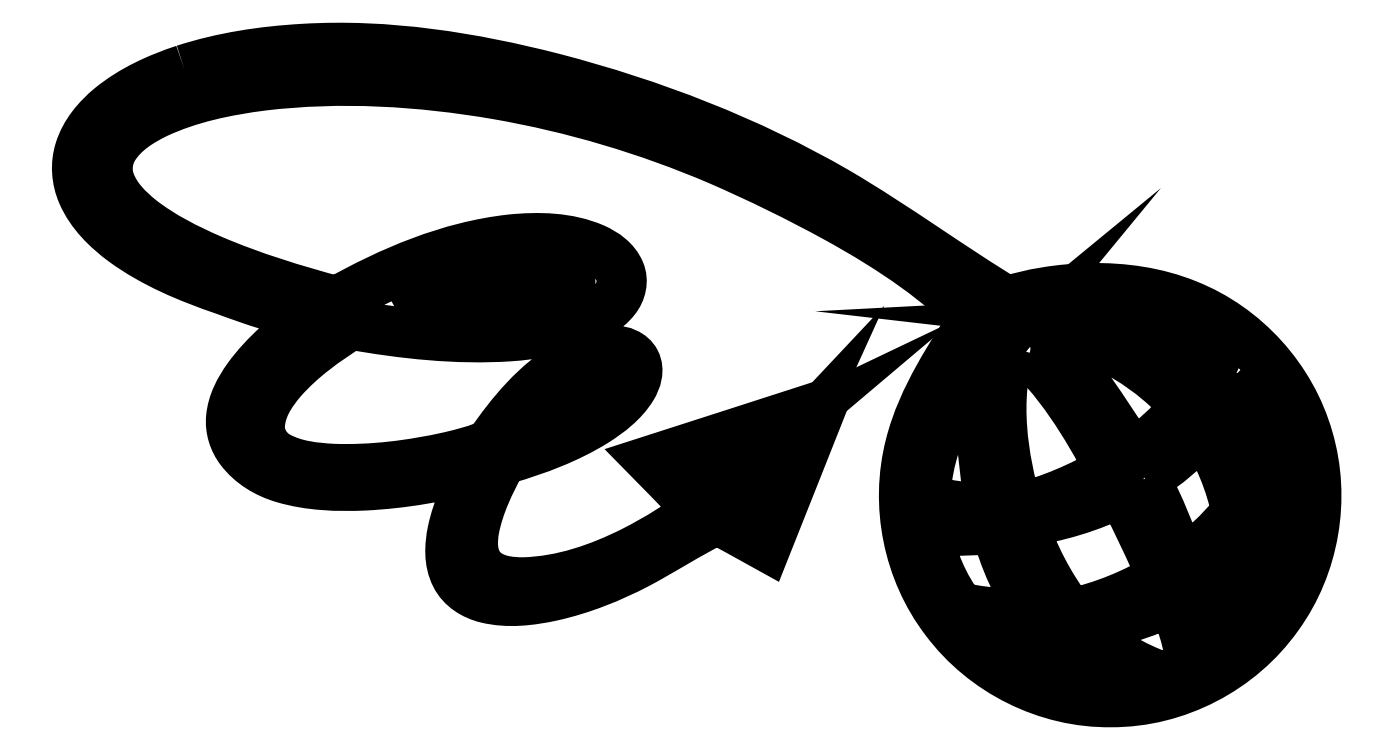
<metadata>
{"format":"dxf","ext":"dxf","renderer":"ezdxf+matplotlib","layout":"modelspace","background":"white","min_lineweight":24,"dpi":150}
</metadata>
<code>
0
SECTION
2
ENTITIES
0
SPLINE
8
Layer 1
210
0
220
0
230
1
70
     9
71
     3
72
    26
73
    22
74
     0
42
1e-09
43
1e-10
40
0
40
0
40
0
40
0
40
1
40
1
40
1
40
2
40
2
40
2
40
3
40
3
40
3
40
4
40
4
40
4
40
5
40
5
40
5
40
6
40
6
40
6
40
7
40
7
40
7
40
7
10
1.372
20
4.02
30
0
10
1.615
20
3.981
30
0
10
1.862
20
3.961
30
0
10
2.108
20
3.974
30
0
10
2.247
20
3.981
30
0
10
2.388
20
3.999
30
0
10
2.522
20
4.04
30
0
10
2.588
20
4.061
30
0
10
2.655
20
4.086
30
0
10
2.71
20
4.129
30
0
10
2.734
20
4.15
30
0
10
2.758
20
4.175
30
0
10
2.759
20
4.209
30
0
10
2.757
20
4.249
30
0
10
2.718
20
4.272
30
0
10
2.684
20
4.285
30
0
10
2.593
20
4.319
30
0
10
2.493
20
4.319
30
0
10
2.397
20
4.318
30
0
10
2.036
20
4.312
30
0
10
1.685
20
4.194
30
0
10
1.372
20
4.02
30
0
0
SPLINE
8
Layer 1
210
0
220
0
230
1
70
     9
71
     3
72
    17
73
    13
74
     0
42
1e-09
43
1e-10
40
0
40
0
40
0
40
0
40
1
40
1
40
1
40
2
40
2
40
2
40
3
40
3
40
3
40
4
40
4
40
4
40
4
10
7.087
20
3.9
30
0
10
7.054
20
3.841
30
0
10
7.437
20
3.667
30
0
10
7.715
20
3.385
30
0
10
7.767
20
3.461
30
0
10
7.81
20
3.543
30
0
10
7.846
20
3.628
30
0
10
7.728
20
3.712
30
0
10
7.598
20
3.78
30
0
10
7.46
20
3.825
30
0
10
7.202
20
3.91
30
0
10
6.924
20
3.916
30
0
10
7.087
20
3.9
30
0
0
SPLINE
8
Layer 1
210
0
220
0
230
1
70
     9
71
     3
72
    17
73
    13
74
     0
42
1e-09
43
1e-10
40
0
40
0
40
0
40
0
40
1
40
1
40
1
40
2
40
2
40
2
40
3
40
3
40
3
40
4
40
4
40
4
40
4
10
6.523
20
3.836
30
0
10
6.711
20
3.535
30
0
10
6.972
20
3.2
30
0
10
7.182
20
2.843
30
0
10
7.336
20
2.953
30
0
10
7.478
20
3.081
30
0
10
7.599
20
3.227
30
0
10
7.339
20
3.531
30
0
10
6.979
20
3.738
30
0
10
6.598
20
3.852
30
0
10
6.521
20
3.841
30
0
10
6.545
20
3.842
30
0
10
6.523
20
3.836
30
0
0
SPLINE
8
Layer 1
210
0
220
0
230
1
70
     9
71
     3
72
    17
73
    13
74
     0
42
1e-09
43
1e-10
40
0
40
0
40
0
40
0
40
1
40
1
40
1
40
2
40
2
40
2
40
3
40
3
40
3
40
4
40
4
40
4
40
4
10
6.217
20
3.696
30
0
10
6.098
20
3.28
30
0
10
6.157
20
2.835
30
0
10
6.279
20
2.426
30
0
10
6.536
20
2.49
30
0
10
6.782
20
2.596
30
0
10
7.009
20
2.73
30
0
10
6.815
20
3.092
30
0
10
6.605
20
3.447
30
0
10
6.278
20
3.735
30
0
10
6.308
20
3.748
30
0
10
6.257
20
3.73
30
0
10
6.217
20
3.696
30
0
0
SPLINE
8
Layer 1
210
0
220
0
230
1
70
     9
71
     3
72
    17
73
    13
74
     0
42
1e-09
43
1e-10
40
0
40
0
40
0
40
0
40
1
40
1
40
1
40
2
40
2
40
2
40
3
40
3
40
3
40
4
40
4
40
4
40
4
10
5.782
20
3.266
30
0
10
5.616
20
2.995
30
0
10
5.547
20
2.671
30
0
10
5.561
20
2.502
30
0
10
5.759
20
2.432
30
0
10
5.979
20
2.425
30
0
10
6.066
20
2.455
30
0
10
5.987
20
2.811
30
0
10
5.988
20
3.28
30
0
10
5.944
20
3.483
30
0
10
6.022
20
3.575
30
0
10
5.883
20
3.432
30
0
10
5.782
20
3.266
30
0
0
SPLINE
8
Layer 1
210
0
220
0
230
1
70
     9
71
     3
72
    20
73
    16
74
     0
42
1e-09
43
1e-10
40
0
40
0
40
0
40
0
40
1
40
1
40
1
40
2
40
2
40
2
40
3
40
3
40
3
40
4
40
4
40
4
40
5
40
5
40
5
40
5
10
2.703
20
3.324
30
0
10
2.592
20
3.251
30
0
10
2.491
20
3.159
30
0
10
2.423
20
3.044
30
0
10
2.62
20
3.116
30
0
10
2.816
20
3.21
30
0
10
2.968
20
3.359
30
0
10
2.987
20
3.381
30
0
10
3.014
20
3.402
30
0
10
3.016
20
3.433
30
0
10
2.999
20
3.453
30
0
10
2.97
20
3.444
30
0
10
2.949
20
3.44
30
0
10
2.86
20
3.418
30
0
10
2.779
20
3.373
30
0
10
2.703
20
3.324
30
0
0
SPLINE
8
Layer 1
210
0
220
0
230
1
70
     9
71
     3
72
    17
73
    13
74
     0
42
1e-09
43
1e-10
40
0
40
0
40
0
40
0
40
1
40
1
40
1
40
2
40
2
40
2
40
3
40
3
40
3
40
4
40
4
40
4
40
4
10
8.006
20
3.49
30
0
10
7.967
20
3.395
30
0
10
7.919
20
3.304
30
0
10
7.863
20
3.218
30
0
10
7.998
20
3.041
30
0
10
8.098
20
2.839
30
0
10
8.158
20
2.625
30
0
10
8.229
20
2.74
30
0
10
8.284
20
2.864
30
0
10
8.327
20
2.991
30
0
10
8.255
20
3.177
30
0
10
8.146
20
3.348
30
0
10
8.006
20
3.49
30
0
0
SPLINE
8
Layer 1
210
0
220
0
230
1
70
     9
71
     3
72
    14
73
    10
74
     0
42
1e-09
43
1e-10
40
0
40
0
40
0
40
0
40
1
40
1
40
1
40
2
40
2
40
2
40
3
40
3
40
3
40
3
10
4.016
20
2.842
30
0
10
4.018
20
2.788
30
0
10
4.02
20
2.735
30
0
10
4.022
20
2.681
30
0
10
4.174
20
2.809
30
0
10
4.326
20
2.937
30
0
10
4.478
20
3.066
30
0
10
4.323
20
2.994
30
0
10
4.17
20
2.917
30
0
10
4.016
20
2.842
30
0
0
SPLINE
8
Layer 1
210
0
220
0
230
1
70
     9
71
     3
72
    14
73
    10
74
     0
42
1e-09
43
1e-10
40
0
40
0
40
0
40
0
40
1
40
1
40
1
40
2
40
2
40
2
40
3
40
3
40
3
40
3
10
4.041
20
2.471
30
0
10
4.111
20
2.43
30
0
10
4.181
20
2.387
30
0
10
4.253
20
2.347
30
0
10
4.355
20
2.573
30
0
10
4.459
20
2.798
30
0
10
4.561
20
3.025
30
0
10
4.444
20
2.9
30
0
10
4.214
20
2.655
30
0
10
4.041
20
2.471
30
0
0
SPLINE
8
Layer 1
210
0
220
0
230
1
70
     9
71
     3
72
    17
73
    13
74
     0
42
1e-09
43
1e-10
40
0
40
0
40
0
40
0
40
1
40
1
40
1
40
2
40
2
40
2
40
3
40
3
40
3
40
4
40
4
40
4
40
4
10
7.282
20
2.662
30
0
10
7.395
20
2.444
30
0
10
7.489
20
2.218
30
0
10
7.563
20
1.984
30
0
10
7.726
20
2.102
30
0
10
7.874
20
2.241
30
0
10
8.001
20
2.397
30
0
10
7.956
20
2.628
30
0
10
7.863
20
2.849
30
0
10
7.735
20
3.047
30
0
10
7.604
20
2.897
30
0
10
7.451
20
2.767
30
0
10
7.282
20
2.662
30
0
0
SPLINE
8
Layer 1
210
0
220
0
230
1
70
     9
71
     3
72
    17
73
    13
74
     0
42
1e-09
43
1e-10
40
0
40
0
40
0
40
0
40
1
40
1
40
1
40
2
40
2
40
2
40
3
40
3
40
3
40
4
40
4
40
4
40
4
10
3.603
20
2.778
30
0
10
3.646
20
2.748
30
0
10
3.689
20
2.718
30
0
10
3.732
20
2.688
30
0
10
3.756
20
2.716
30
0
10
3.779
20
2.744
30
0
10
3.803
20
2.772
30
0
10
3.805
20
2.803
30
0
10
3.807
20
2.833
30
0
10
3.808
20
2.863
30
0
10
3.74
20
2.835
30
0
10
3.672
20
2.807
30
0
10
3.603
20
2.778
30
0
0
SPLINE
8
Layer 1
210
0
220
0
230
1
70
     9
71
     3
72
    17
73
    13
74
     0
42
1e-09
43
1e-10
40
0
40
0
40
0
40
0
40
1
40
1
40
1
40
2
40
2
40
2
40
3
40
3
40
3
40
4
40
4
40
4
40
4
10
8.213
20
2.297
30
0
10
8.233
20
2.008
30
0
10
8.166
20
1.714
30
0
10
8.199
20
1.671
30
0
10
8.153
20
1.59
30
0
10
8.261
20
1.742
30
0
10
8.333
20
1.912
30
0
10
8.432
20
2.142
30
0
10
8.451
20
2.401
30
0
10
8.415
20
2.647
30
0
10
8.362
20
2.523
30
0
10
8.29
20
2.407
30
0
10
8.213
20
2.297
30
0
0
SPLINE
8
Layer 1
210
0
220
0
230
1
70
     9
71
     3
72
    17
73
    13
74
     0
42
1e-09
43
1e-10
40
0
40
0
40
0
40
0
40
1
40
1
40
1
40
2
40
2
40
2
40
3
40
3
40
3
40
4
40
4
40
4
40
4
10
6.314
20
2.32
30
0
10
6.403
20
2.062
30
0
10
6.527
20
1.814
30
0
10
6.697
20
1.599
30
0
10
6.951
20
1.654
30
0
10
7.194
20
1.754
30
0
10
7.417
20
1.888
30
0
10
7.319
20
2.115
30
0
10
7.211
20
2.338
30
0
10
7.099
20
2.559
30
0
10
6.853
20
2.437
30
0
10
6.587
20
2.356
30
0
10
6.314
20
2.32
30
0
0
SPLINE
8
Layer 1
210
0
220
0
230
1
70
     9
71
     3
72
    17
73
    13
74
     0
42
1e-09
43
1e-10
40
0
40
0
40
0
40
0
40
1
40
1
40
1
40
2
40
2
40
2
40
3
40
3
40
3
40
4
40
4
40
4
40
4
10
5.576
20
2.243
30
0
10
5.587
20
2.062
30
0
10
5.708
20
1.789
30
0
10
5.828
20
1.647
30
0
10
6.082
20
1.596
30
0
10
6.271
20
1.59
30
0
10
6.411
20
1.623
30
0
10
6.283
20
1.773
30
0
10
6.17
20
2.035
30
0
10
6.11
20
2.264
30
0
10
5.921
20
2.253
30
0
10
5.74
20
2.248
30
0
10
5.576
20
2.243
30
0
0
SPLINE
8
Layer 1
210
0
220
0
230
1
70
     9
71
     3
72
    17
73
    13
74
     0
42
1e-09
43
1e-10
40
0
40
0
40
0
40
0
40
1
40
1
40
1
40
2
40
2
40
2
40
3
40
3
40
3
40
4
40
4
40
4
40
4
10
7.623
20
1.773
30
0
10
7.668
20
1.596
30
0
10
7.7
20
1.416
30
0
10
7.797
20
1.284
30
0
10
7.798
20
1.283
30
0
10
7.877
20
1.333
30
0
10
7.945
20
1.396
30
0
10
8.013
20
1.621
30
0
10
8.043
20
1.858
30
0
10
8.037
20
2.094
30
0
10
7.913
20
1.97
30
0
10
7.774
20
1.862
30
0
10
7.623
20
1.773
30
0
0
SPLINE
8
Layer 1
210
0
220
0
230
1
70
     9
71
     3
72
    17
73
    13
74
     0
42
1e-09
43
1e-10
40
0
40
0
40
0
40
0
40
1
40
1
40
1
40
2
40
2
40
2
40
3
40
3
40
3
40
4
40
4
40
4
40
4
10
6.792
20
1.492
30
0
10
6.963
20
1.311
30
0
10
7.185
20
1.184
30
0
10
7.419
20
1.101
30
0
10
7.514
20
1.133
30
0
10
7.606
20
1.172
30
0
10
7.635
20
1.19
30
0
10
7.629
20
1.383
30
0
10
7.565
20
1.545
30
0
10
7.497
20
1.705
30
0
10
7.276
20
1.595
30
0
10
7.036
20
1.524
30
0
10
6.792
20
1.492
30
0
0
SPLINE
8
Layer 1
210
0
220
0
230
1
70
     9
71
     3
72
    17
73
    13
74
     0
42
1e-09
43
1e-10
40
0
40
0
40
0
40
0
40
1
40
1
40
1
40
2
40
2
40
2
40
3
40
3
40
3
40
4
40
4
40
4
40
4
10
6.017
20
1.428
30
0
10
6.128
20
1.291
30
0
10
6.436
20
1.096
30
0
10
6.778
20
1.039
30
0
10
6.971
20
1.006
30
0
10
7.169
20
1.031
30
0
10
7.123
20
1.075
30
0
10
7.055
20
1.132
30
0
10
6.758
20
1.254
30
0
10
6.54
20
1.474
30
0
10
6.326
20
1.42
30
0
10
6.165
20
1.389
30
0
10
6.017
20
1.428
30
0
0
SPLINE
8
Layer 1
210
0
220
0
230
1
70
     9
71
     3
72
   213
73
   209
74
     0
42
1e-09
43
1e-10
40
0
40
0
40
0
40
0
40
1
40
1
40
1
40
2
40
2
40
2
40
3
40
3
40
3
40
4
40
4
40
4
40
5
40
5
40
5
40
6
40
6
40
6
40
7
40
7
40
7
40
8
40
8
40
8
40
9
40
9
40
9
40
10
40
10
40
10
40
11
40
11
40
11
40
12
40
12
40
12
40
13
40
13
40
13
40
14
40
14
40
14
40
15
40
15
40
15
40
16
40
16
40
16
40
17
40
17
40
17
40
18
40
18
40
18
40
19
40
19
40
19
40
20
40
20
40
20
40
21
40
21
40
21
40
22
40
22
40
22
40
23
40
23
40
23
40
24
40
24
40
24
40
25
40
25
40
25
40
26
40
26
40
26
40
27
40
27
40
27
40
28
40
28
40
28
40
29
40
29
40
29
40
30
40
30
40
30
40
31
40
31
40
31
40
32
40
32
40
32
40
33
40
33
40
33
40
34
40
34
40
34
40
35
40
35
40
35
40
36
40
36
40
36
40
37
40
37
40
37
40
38
40
38
40
38
40
39
40
39
40
39
40
40
40
40
40
40
40
41
40
41
40
41
40
42
40
42
40
42
40
43
40
43
40
43
40
44
40
44
40
44
40
45
40
45
40
45
40
46
40
46
40
46
40
47
40
47
40
47
40
48
40
49
40
49
40
49
40
50
40
50
40
50
40
51
40
51
40
51
40
52
40
52
40
52
40
53
40
53
40
53
40
54
40
54
40
54
40
55
40
55
40
55
40
56
40
56
40
56
40
57
40
57
40
57
40
58
40
58
40
58
40
59
40
59
40
59
40
60
40
60
40
60
40
61
40
61
40
61
40
62
40
62
40
62
40
63
40
63
40
63
40
64
40
64
40
64
40
65
40
65
40
65
40
66
40
66
40
66
40
67
40
67
40
67
40
68
40
68
40
68
40
69
40
69
40
69
40
70
40
70
40
70
40
70
10
-0.2793
20
5.881
30
0
10
0.02213
20
5.979
30
0
10
0.338
20
6.026
30
0
10
0.6537
20
6.044
30
0
10
1.318
20
6.085
30
0
10
1.983
20
5.978
30
0
10
2.625
20
5.814
30
0
10
3.402
20
5.611
30
0
10
4.16
20
5.32
30
0
10
4.856
20
4.917
30
0
10
5.327
20
4.641
30
0
10
5.774
20
4.31
30
0
10
6.194
20
4.058
30
0
10
6.556
20
4.173
30
0
10
7.132
20
4.228
30
0
10
7.614
20
4.031
30
0
10
8.071
20
3.849
30
0
10
8.434
20
3.448
30
0
10
8.568
20
2.975
30
0
10
8.705
20
2.506
30
0
10
8.616
20
1.977
30
0
10
8.329
20
1.581
30
0
10
8.033
20
1.162
30
0
10
7.529
20
0.8993
30
0
10
7.015
20
0.9015
30
0
10
6.51
20
0.8947
30
0
10
6.012
20
1.143
30
0
10
5.711
20
1.548
30
0
10
5.417
20
1.933
30
0
10
5.313
20
2.453
30
0
10
5.433
20
2.922
30
0
10
5.528
20
3.305
30
0
10
5.771
20
3.649
30
0
10
5.938
20
3.919
30
0
10
5.71
20
4.188
30
0
10
5.294
20
4.473
30
0
10
4.853
20
4.715
30
0
10
4.553
20
4.879
30
0
10
4.244
20
5.03
30
0
10
3.93
20
5.167
30
0
10
3.37
20
5.406
30
0
10
2.782
20
5.581
30
0
10
2.182
20
5.685
30
0
10
1.574
20
5.79
30
0
10
0.9502
20
5.828
30
0
10
0.336
20
5.754
30
0
10
0.04949
20
5.717
30
0
10
-0.2386
20
5.659
30
0
10
-0.5016
20
5.536
30
0
10
-0.6286
20
5.473
30
0
10
-0.7561
20
5.394
30
0
10
-0.833
20
5.272
30
0
10
-0.8848
20
5.191
30
0
10
-0.8973
20
5.087
30
0
10
-0.8643
20
4.997
30
0
10
-0.8198
20
4.874
30
0
10
-0.7236
20
4.779
30
0
10
-0.6233
20
4.699
30
0
10
-0.4537
20
4.566
30
0
10
-0.2598
20
4.469
30
0
10
-0.06315
20
4.384
30
0
10
0.2555
20
4.247
30
0
10
0.5881
20
4.147
30
0
10
0.9224
20
4.057
30
0
10
1.346
20
4.295
30
0
10
1.805
20
4.491
30
0
10
2.292
20
4.545
30
0
10
2.51
20
4.566
30
0
10
2.739
20
4.562
30
0
10
2.943
20
4.474
30
0
10
3.028
20
4.436
30
0
10
3.112
20
4.378
30
0
10
3.149
20
4.29
30
0
10
3.179
20
4.218
30
0
10
3.159
20
4.134
30
0
10
3.111
20
4.075
30
0
10
3.041
20
3.985
30
0
10
2.938
20
3.931
30
0
10
2.834
20
3.89
30
0
10
2.657
20
3.823
30
0
10
2.467
20
3.795
30
0
10
2.279
20
3.781
30
0
10
1.861
20
3.754
30
0
10
1.442
20
3.801
30
0
10
1.031
20
3.873
30
0
10
0.8337
20
3.749
30
0
10
0.6402
20
3.612
30
0
10
0.486
20
3.436
30
0
10
0.3993
20
3.334
30
0
10
0.3189
20
3.213
30
0
10
0.3153
20
3.074
30
0
10
0.312
20
2.975
30
0
10
0.3718
20
2.882
30
0
10
0.4577
20
2.835
30
0
10
0.5898
20
2.763
30
0
10
0.7435
20
2.747
30
0
10
0.8913
20
2.739
30
0
10
1.2
20
2.728
30
0
10
1.509
20
2.768
30
0
10
1.81
20
2.835
30
0
10
1.918
20
2.861
30
0
10
2.027
20
2.885
30
0
10
2.127
20
2.934
30
0
10
2.294
20
3.178
30
0
10
2.489
20
3.413
30
0
10
2.747
20
3.564
30
0
10
2.854
20
3.625
30
0
10
2.974
20
3.675
30
0
10
3.1
20
3.671
30
0
10
3.165
20
3.668
30
0
10
3.239
20
3.644
30
0
10
3.271
20
3.582
30
0
10
3.304
20
3.516
30
0
10
3.279
20
3.438
30
0
10
3.243
20
3.378
30
0
10
3.173
20
3.265
30
0
10
3.063
20
3.181
30
0
10
2.952
20
3.11
30
0
10
2.736
20
2.977
30
0
10
2.496
20
2.887
30
0
10
2.254
20
2.817
30
0
10
2.24
20
2.811
30
0
10
2.22
20
2.811
30
0
10
2.214
20
2.794
30
0
10
2.124
20
2.628
30
0
10
2.04
20
2.456
30
0
10
2.004
20
2.269
30
0
10
1.983
20
2.162
30
0
10
1.983
20
2.037
30
0
10
2.06
20
1.951
30
0
10
2.143
20
1.861
30
0
10
2.275
20
1.845
30
0
10
2.391
20
1.846
30
0
10
2.693
20
1.854
30
0
10
2.984
20
1.955
30
0
10
3.251
20
2.088
30
0
10
3.449
20
2.188
30
0
10
3.638
20
2.305
30
0
10
3.812
20
2.443
30
0
10
3.814
20
2.505
30
0
10
3.821
20
2.566
30
0
10
3.819
20
2.674
30
0
10
3.678
20
2.506
30
0
10
3.614
20
2.578
30
0
10
3.503
20
2.691
30
0
10
3.392
20
2.804
30
0
10
3.841
20
2.948
30
0
10
4.291
20
3.093
30
0
10
4.74
20
3.238
30
0
10
4.594
20
2.869
30
0
10
4.448
20
2.499
30
0
10
4.3
20
2.129
30
0
10
4.149
20
2.214
30
0
10
3.996
20
2.297
30
0
10
3.914
20
2.341
30
0
10
3.679
20
2.224
30
0
10
3.489
20
2.099
30
0
10
3.291
20
1.993
30
0
10
3.077
20
1.881
30
0
10
2.851
20
1.791
30
0
10
2.616
20
1.738
30
0
10
2.447
20
1.701
30
0
10
2.27
20
1.679
30
0
10
2.1
20
1.721
30
0
10
2
20
1.745
30
0
10
1.903
20
1.804
30
0
10
1.856
20
1.899
30
0
10
1.8
20
2.007
30
0
10
1.808
20
2.133
30
0
10
1.831
20
2.248
30
0
10
1.87
20
2.428
30
0
10
1.948
20
2.597
30
0
10
2.036
20
2.759
30
0
10
1.745
20
2.673
30
0
10
1.444
20
2.623
30
0
10
1.141
20
2.607
30
0
10
0.9267
20
2.598
30
0
10
0.7078
20
2.604
30
0
10
0.5007
20
2.666
30
0
10
0.3698
20
2.704
30
0
10
0.2466
20
2.778
30
0
10
0.1634
20
2.887
30
0
10
0.108
20
2.96
30
0
10
0.07907
20
3.052
30
0
10
0.08838
20
3.143
30
0
10
0.09851
20
3.257
30
0
10
0.1548
20
3.361
30
0
10
0.2198
20
3.453
30
0
10
0.3574
20
3.644
30
0
10
0.5416
20
3.792
30
0
10
0.7249
20
3.936
30
0
10
0.4881
20
3.985
30
0
10
0.2589
20
4.063
30
0
10
0.0324
20
4.147
30
0
10
-0.2433
20
4.241
30
0
10
-0.517
20
4.354
30
0
10
-0.7541
20
4.526
30
0
10
-0.8894
20
4.626
30
0
10
-1.015
20
4.749
30
0
10
-1.083
20
4.906
30
0
10
-1.129
20
5.012
30
0
10
-1.138
20
5.135
30
0
10
-1.103
20
5.246
30
0
10
-1.061
20
5.382
30
0
10
-0.9655
20
5.495
30
0
10
-0.8572
20
5.584
30
0
10
-0.6877
20
5.722
30
0
10
-0.4855
20
5.813
30
0
10
-0.2793
20
5.881
30
0
0
ENDSEC
0
EOF

</code>
